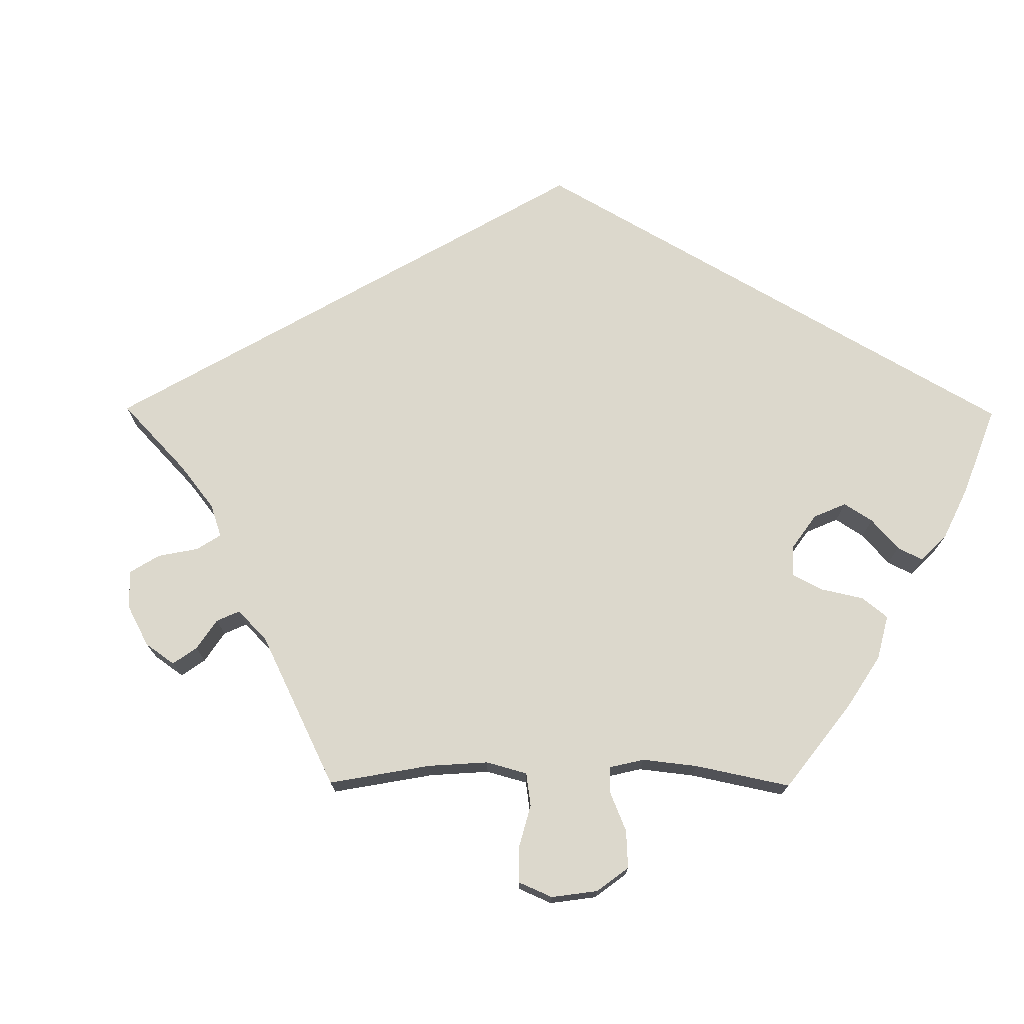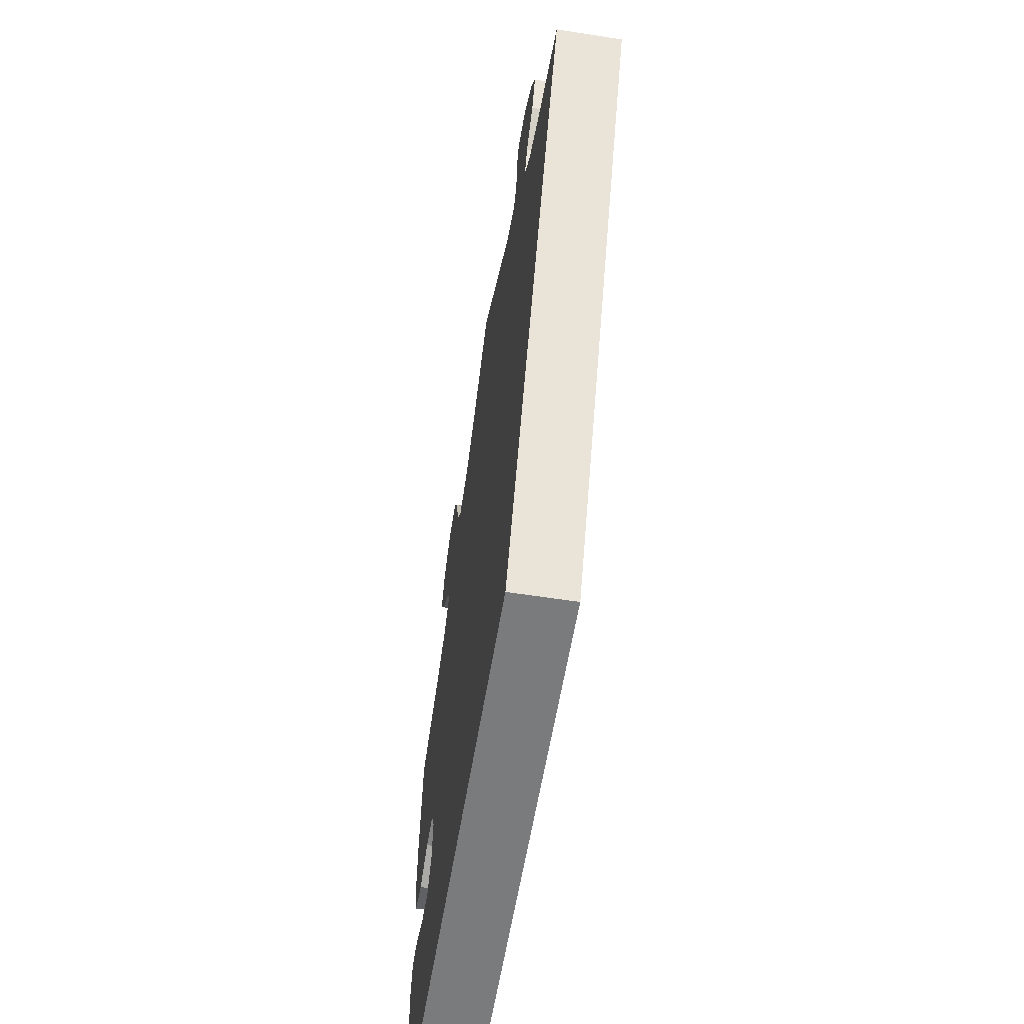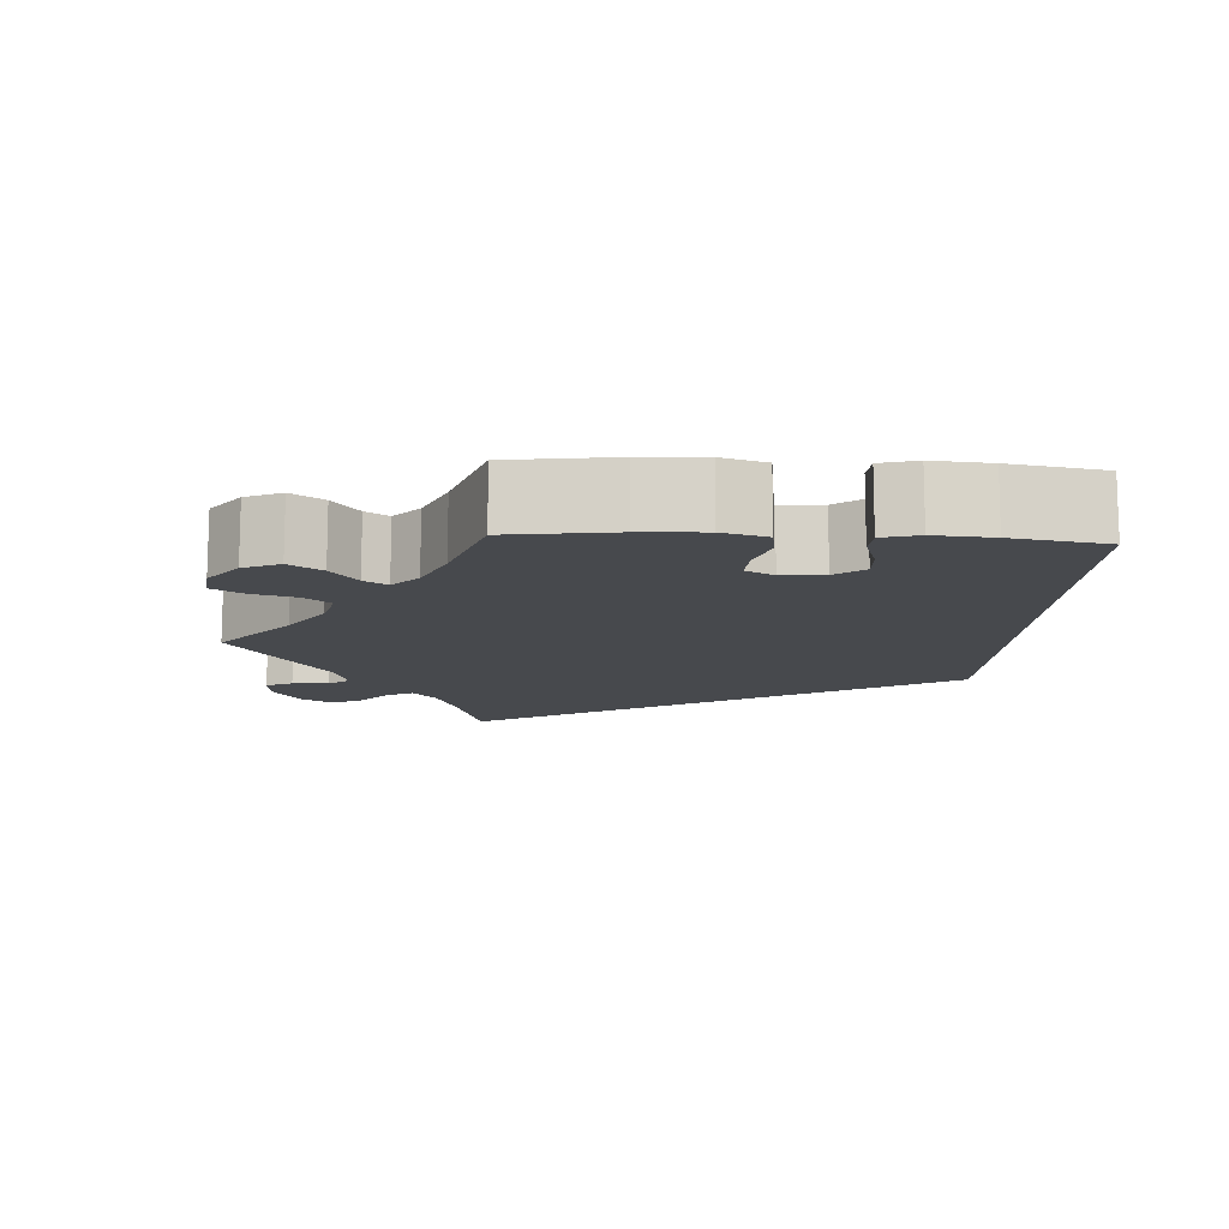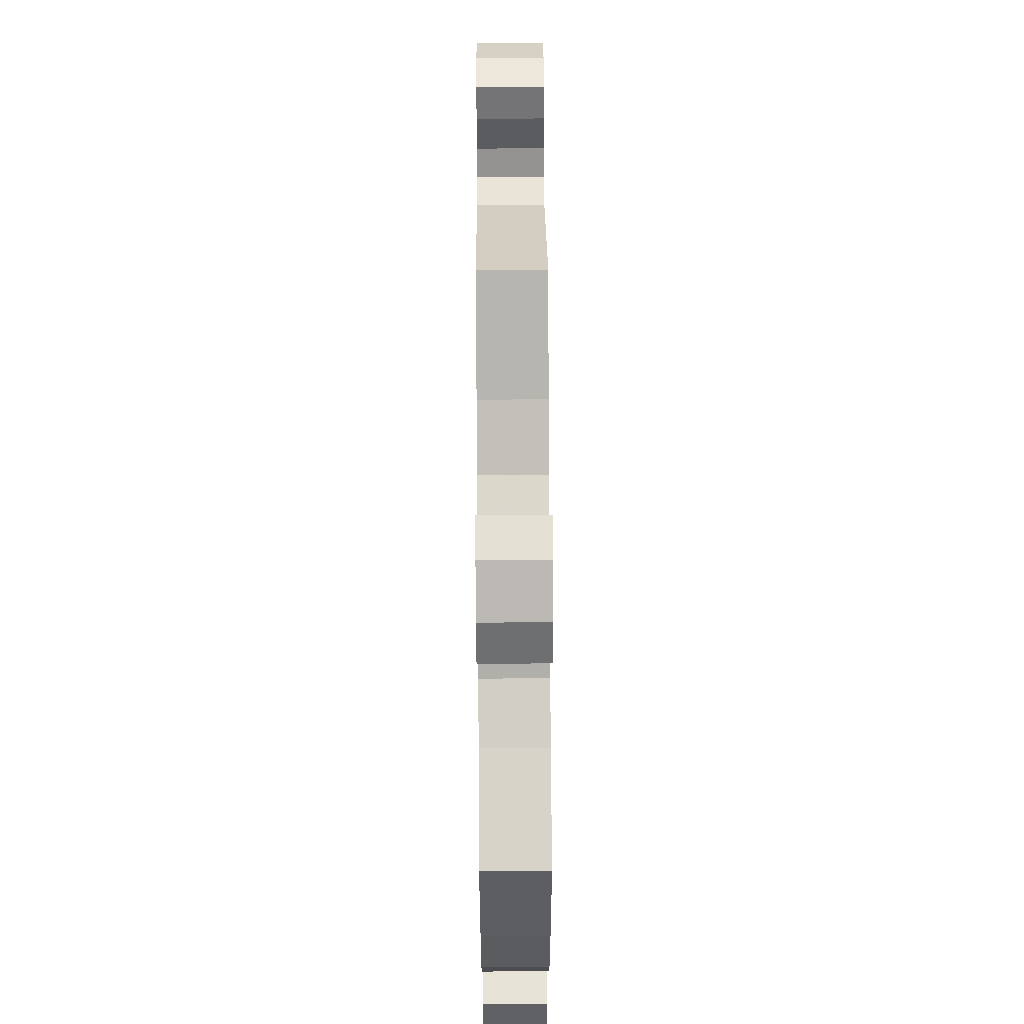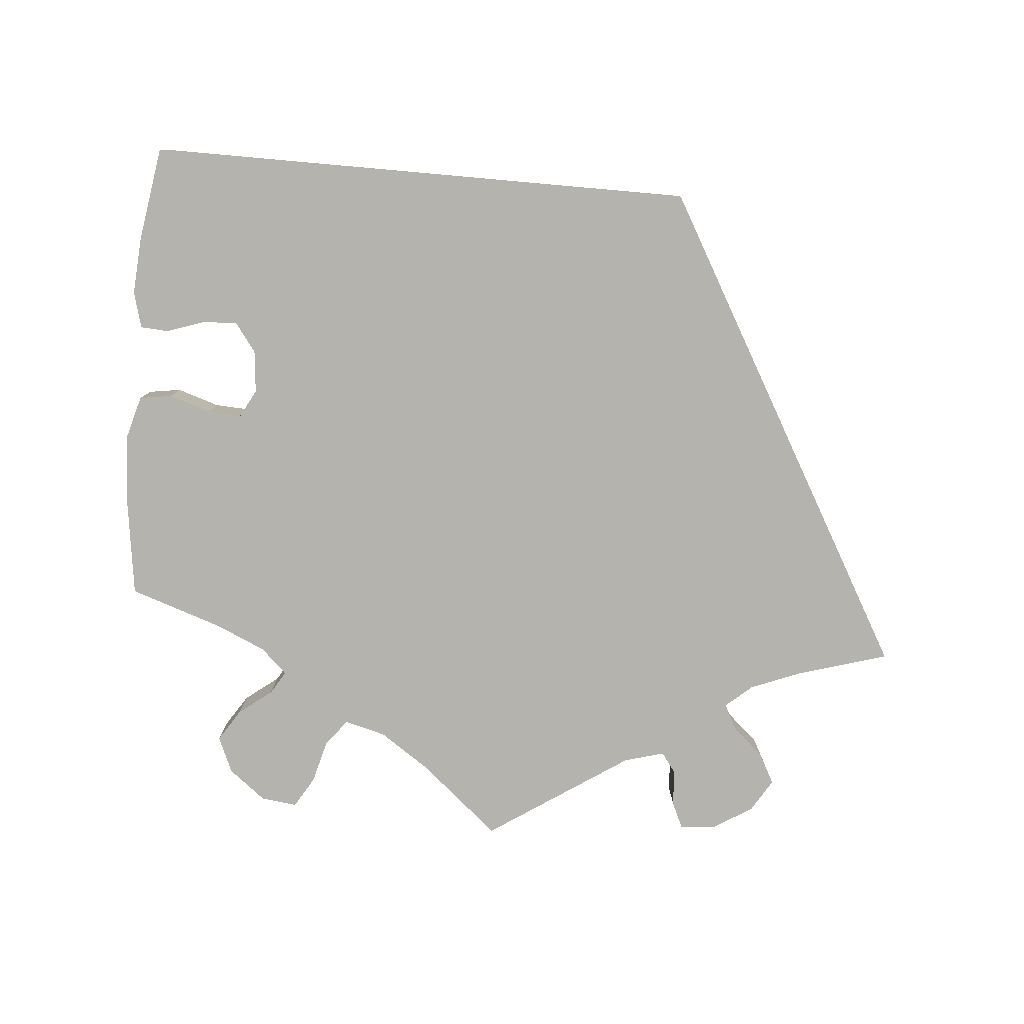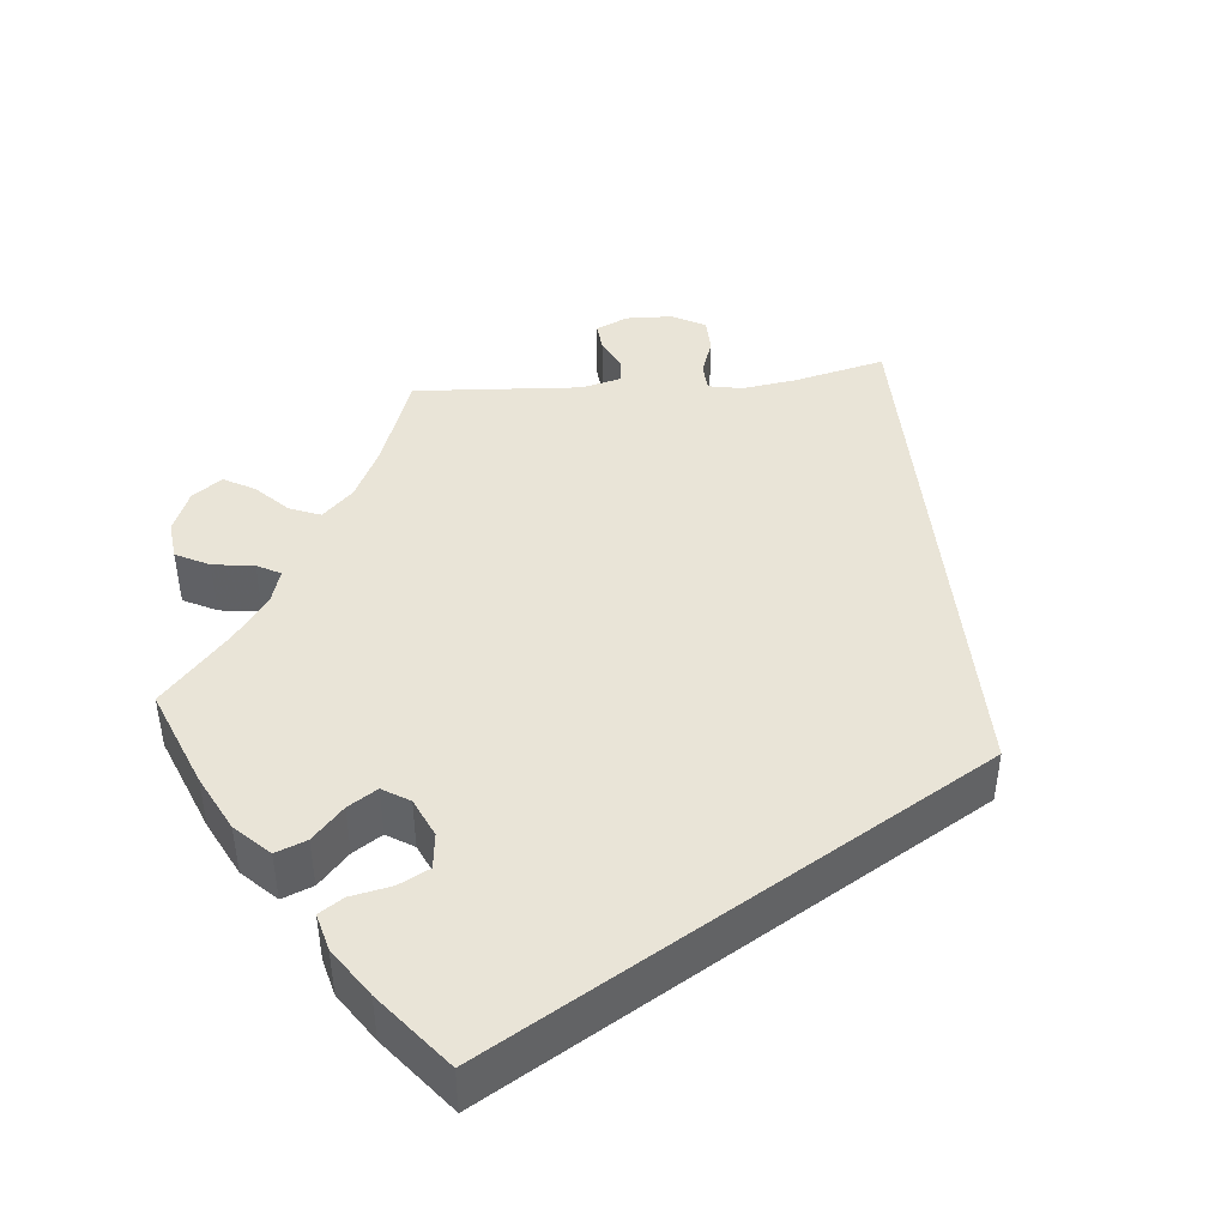
<metadata>
{"format":"obj","ext":"obj","renderer":"f3d","projection":"perspective","resolution":1024,"background":"white","views":[{"elev":72.7,"azim":30.4,"up":"+Y"},{"elev":-58.3,"azim":-99.2,"up":"+Z"},{"elev":-12.3,"azim":86.5,"up":"+Y"},{"elev":58.9,"azim":89.6,"up":"+Z"},{"elev":-79.9,"azim":174.9,"up":"+Y"},{"elev":43.2,"azim":144.2,"up":"+Y"}]}
</metadata>
<code>
v -0.391 0.07 0.322
v -0.329 0.07 0.347
v -0.297 0.07 0.375
v -0.313 0.07 0.406
v -0.351 0.07 0.439
v -0.371 0.07 0.476
v -0.347 0.07 0.516
v -0.299 0.07 0.546
v -0.256 0.07 0.55
v -0.241 0.07 0.518
v -0.238 0.07 0.474
v -0.22 0.07 0.449
v -0.171 0.07 0.463
v 0 0.07 0.578
v 0.096 0.07 0.497
v 0.157 0.07 0.456
v 0.207 0.07 0.443
v 0.232 0.07 0.475
v 0.246 0.07 0.528
v 0.268 0.07 0.565
v 0.312 0.07 0.56
v 0.357 0.07 0.525
v 0.376 0.07 0.481
v 0.351 0.07 0.442
v 0.311 0.07 0.411
v 0.294 0.07 0.383
v 0.326 0.07 0.353
v 0.388 0.07 0.326
v 0.5 0.07 0.289
v 0.518 0.07 0.161
v 0.522 0.07 0.085
v 0.507 0.07 0.031
v 0.468 0.07 0.025
v 0.417 0.07 0.041
v 0.376 0.07 0.043
v 0.358 0.07 0.009
v 0.363 0.07 -0.042
v 0.389 0.07 -0.077
v 0.43 0.07 -0.075
v 0.477 0.07 -0.059
v 0.511 0.07 -0.061
v 0.523 0.07 -0.105
v 0.518 0.07 -0.175
v 0.5 0.07 -0.289
v -0.167 0.07 -0.289
v -0.501 0.07 0.289
v -0.391 0 0.322
v -0.329 0 0.347
v -0.297 0 0.375
v -0.313 0 0.406
v -0.351 0 0.439
v -0.371 0 0.476
v -0.347 0 0.516
v -0.299 0 0.546
v -0.256 0 0.55
v -0.241 0 0.518
v -0.238 0 0.474
v -0.22 0 0.449
v -0.171 0 0.463
v 0 0 0.578
v 0.096 0 0.497
v 0.157 0 0.456
v 0.207 0 0.443
v 0.232 0 0.475
v 0.246 0 0.528
v 0.268 0 0.565
v 0.312 0 0.56
v 0.357 0 0.525
v 0.376 0 0.481
v 0.351 0 0.442
v 0.311 0 0.411
v 0.294 0 0.383
v 0.326 0 0.353
v 0.388 0 0.326
v 0.5 0 0.289
v 0.518 0 0.161
v 0.522 0 0.085
v 0.507 0 0.031
v 0.468 0 0.025
v 0.417 0 0.041
v 0.376 0 0.043
v 0.358 0 0.009
v 0.363 0 -0.042
v 0.389 0 -0.077
v 0.43 0 -0.075
v 0.477 0 -0.059
v 0.511 0 -0.061
v 0.523 0 -0.105
v 0.518 0 -0.175
v 0.5 0 -0.289
v -0.167 0 -0.289
v -0.501 0 0.289
f 45 46 1
f 44 45 1 2
f 43 44 2 3
f 39 40 41 42
f 38 39 42 43
f 31 32 33 34
f 31 34 35
f 28 29 30 31
f 27 28 31 35
f 26 27 35 36
f 22 23 24 25
f 22 25 26
f 21 22 26
f 18 19 20 21
f 17 18 21 26
f 16 17 26 36
f 13 14 15
f 12 13 15 16
f 8 9 10 11
f 8 11 12
f 7 8 12
f 4 5 6 7
f 4 7 12
f 38 43 3 4
f 37 38 4 12
f 12 16 36 37
f 47 92 91
f 48 47 91 90
f 49 48 90 89
f 88 87 86 85
f 89 88 85 84
f 80 79 78 77
f 81 80 77
f 77 76 75 74
f 81 77 74 73
f 82 81 73 72
f 71 70 69 68
f 72 71 68
f 72 68 67
f 67 66 65 64
f 72 67 64 63
f 82 72 63 62
f 61 60 59
f 62 61 59 58
f 57 56 55 54
f 58 57 54
f 58 54 53
f 53 52 51 50
f 58 53 50
f 50 49 89 84
f 58 50 84 83
f 83 82 62 58
f 1 47 48 2
f 2 48 49 3
f 3 49 50 4
f 4 50 51 5
f 5 51 52 6
f 6 52 53 7
f 7 53 54 8
f 8 54 55 9
f 9 55 56 10
f 10 56 57 11
f 11 57 58 12
f 12 58 59 13
f 13 59 60 14
f 14 60 61 15
f 15 61 62 16
f 16 62 63 17
f 17 63 64 18
f 18 64 65 19
f 19 65 66 20
f 20 66 67 21
f 21 67 68 22
f 22 68 69 23
f 23 69 70 24
f 24 70 71 25
f 25 71 72 26
f 26 72 73 27
f 27 73 74 28
f 28 74 75 29
f 29 75 76 30
f 30 76 77 31
f 31 77 78 32
f 32 78 79 33
f 33 79 80 34
f 34 80 81 35
f 35 81 82 36
f 36 82 83 37
f 37 83 84 38
f 38 84 85 39
f 39 85 86 40
f 40 86 87 41
f 41 87 88 42
f 42 88 89 43
f 43 89 90 44
f 44 90 91 45
f 45 91 92 46
f 46 92 47 1

</code>
